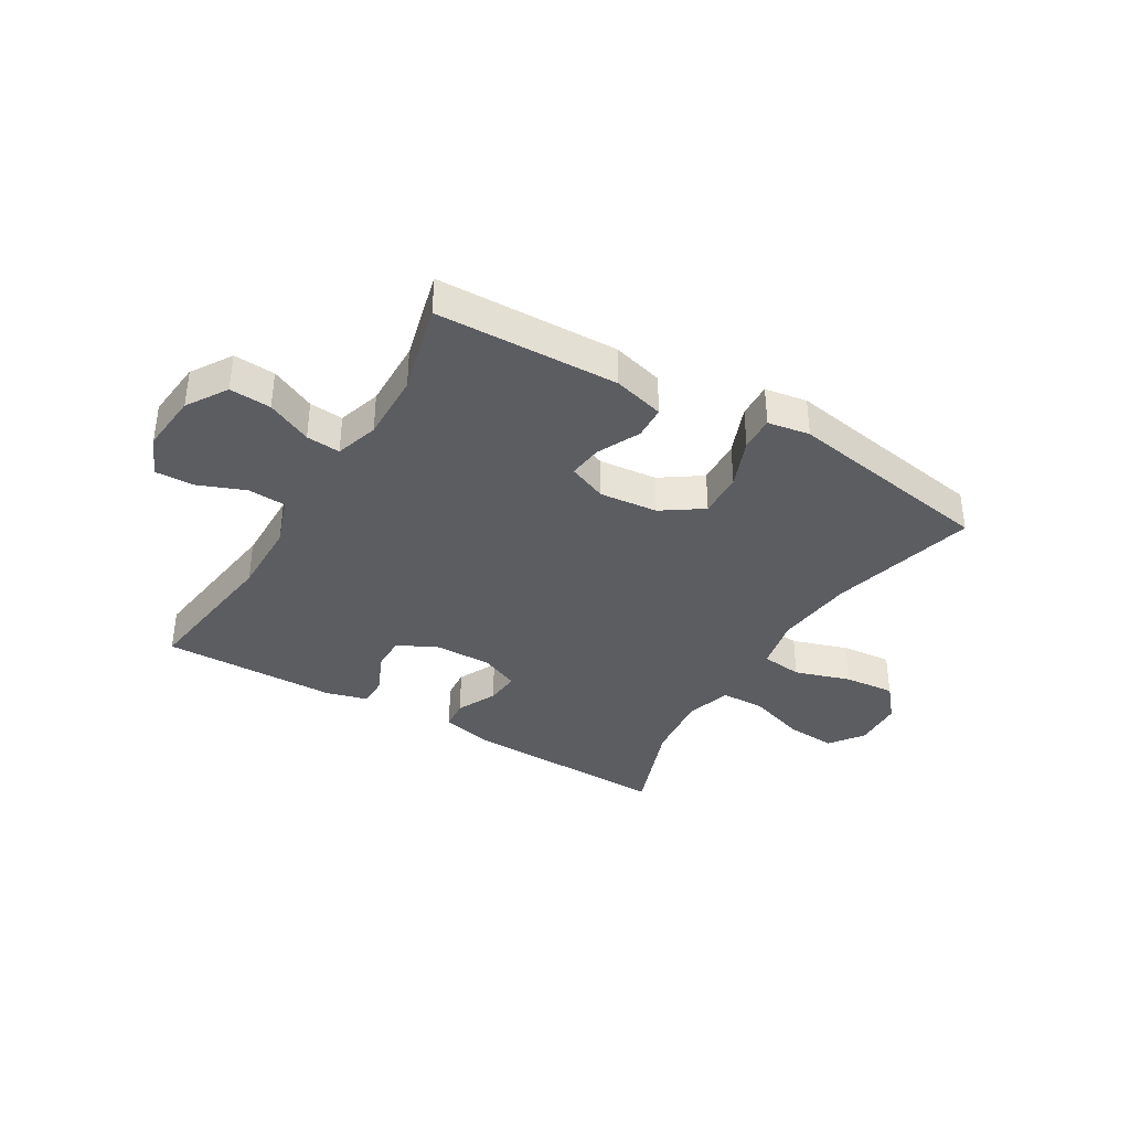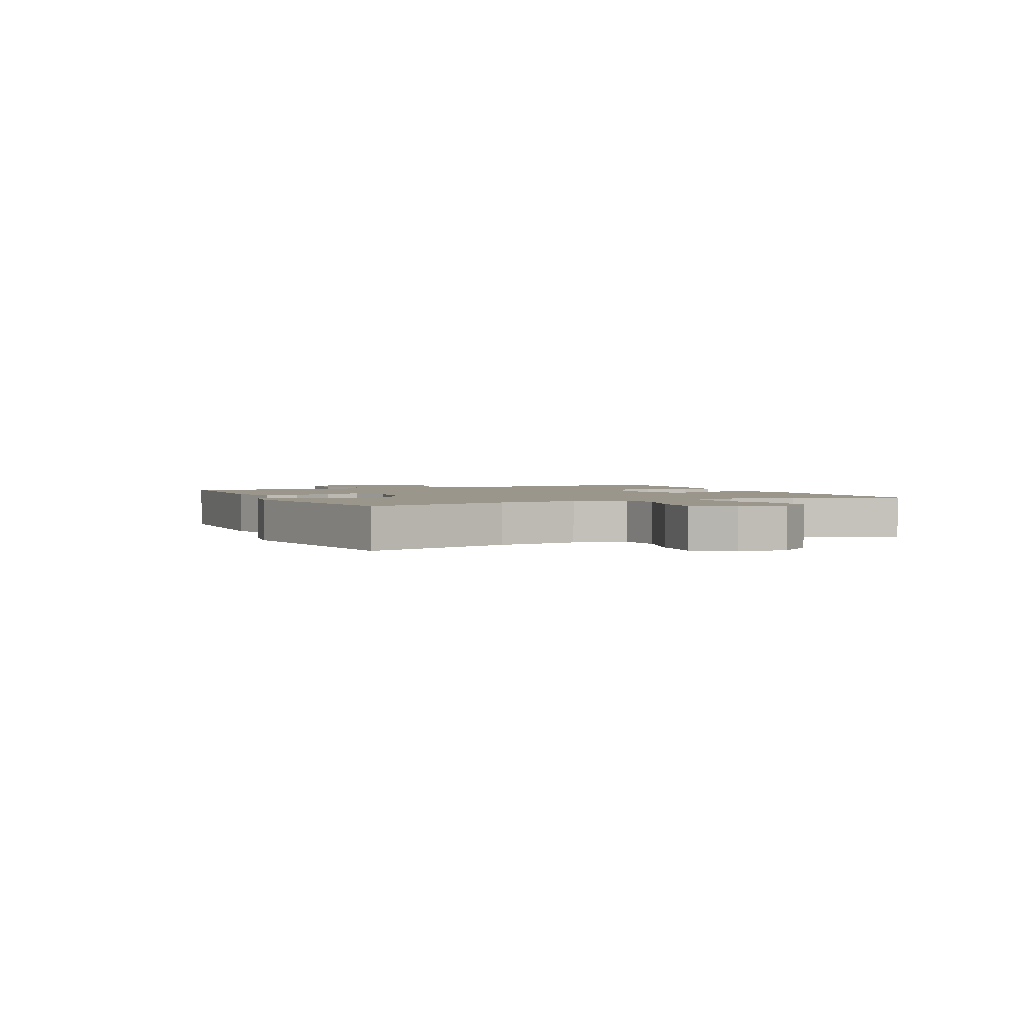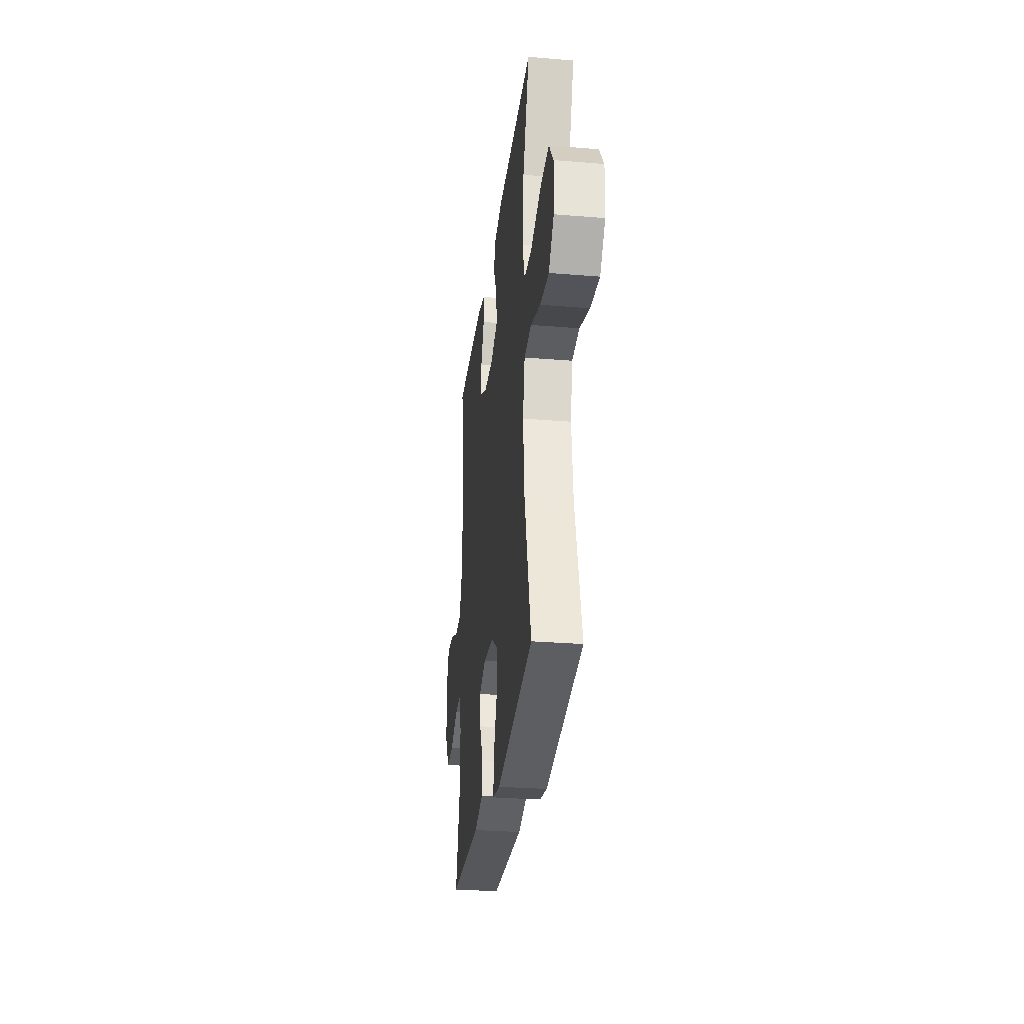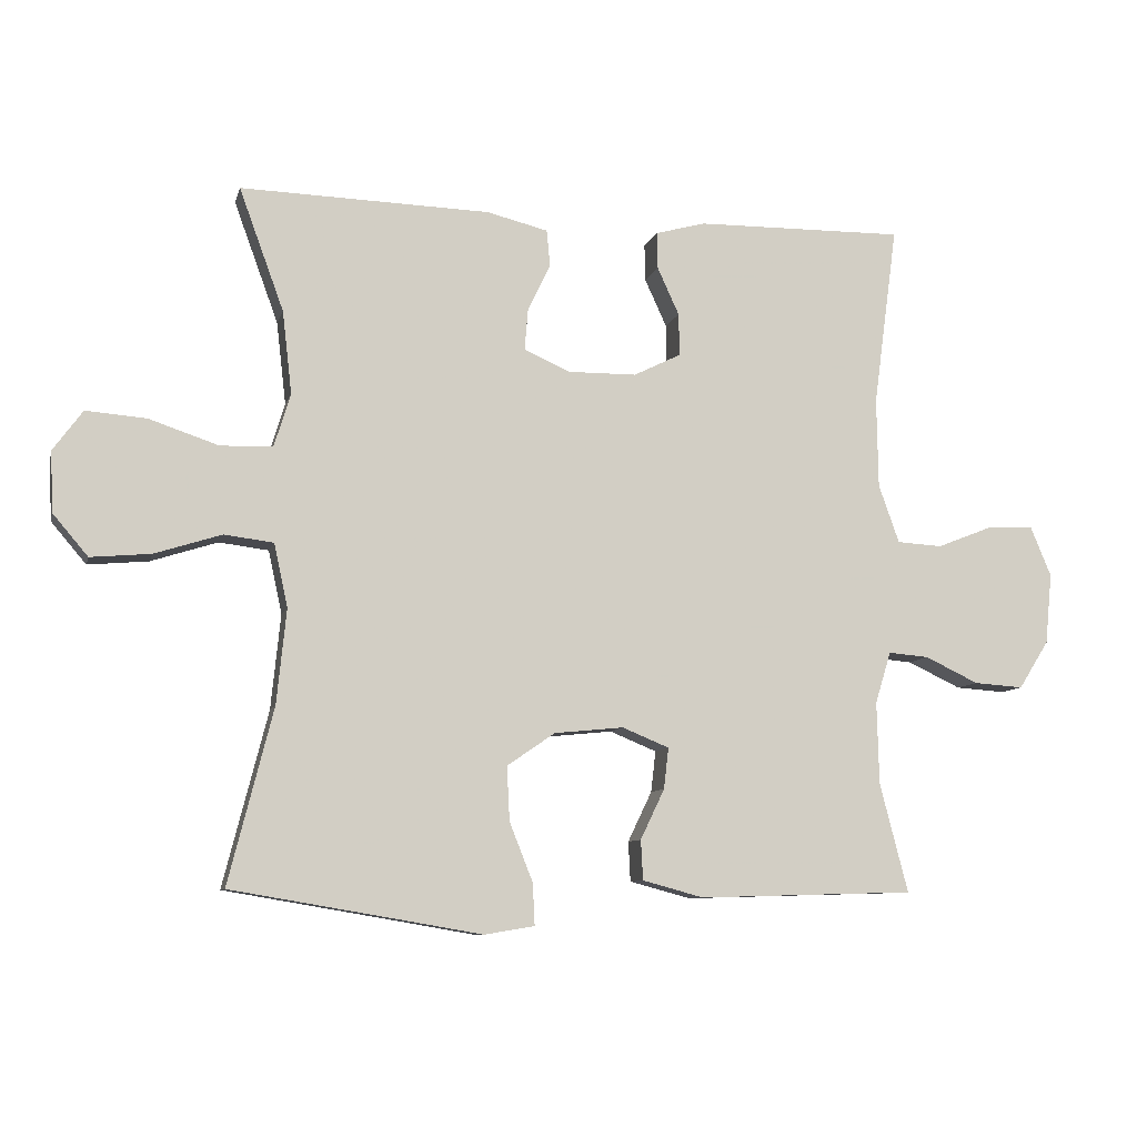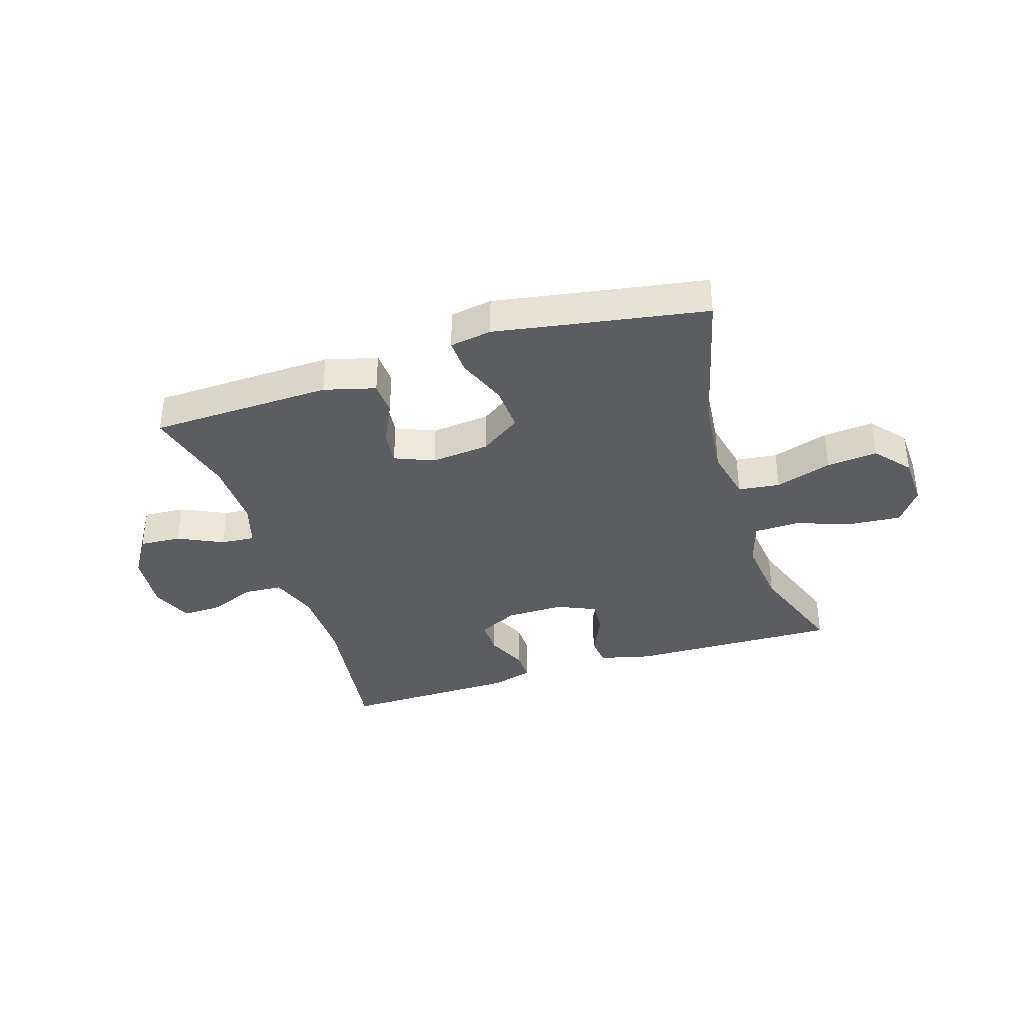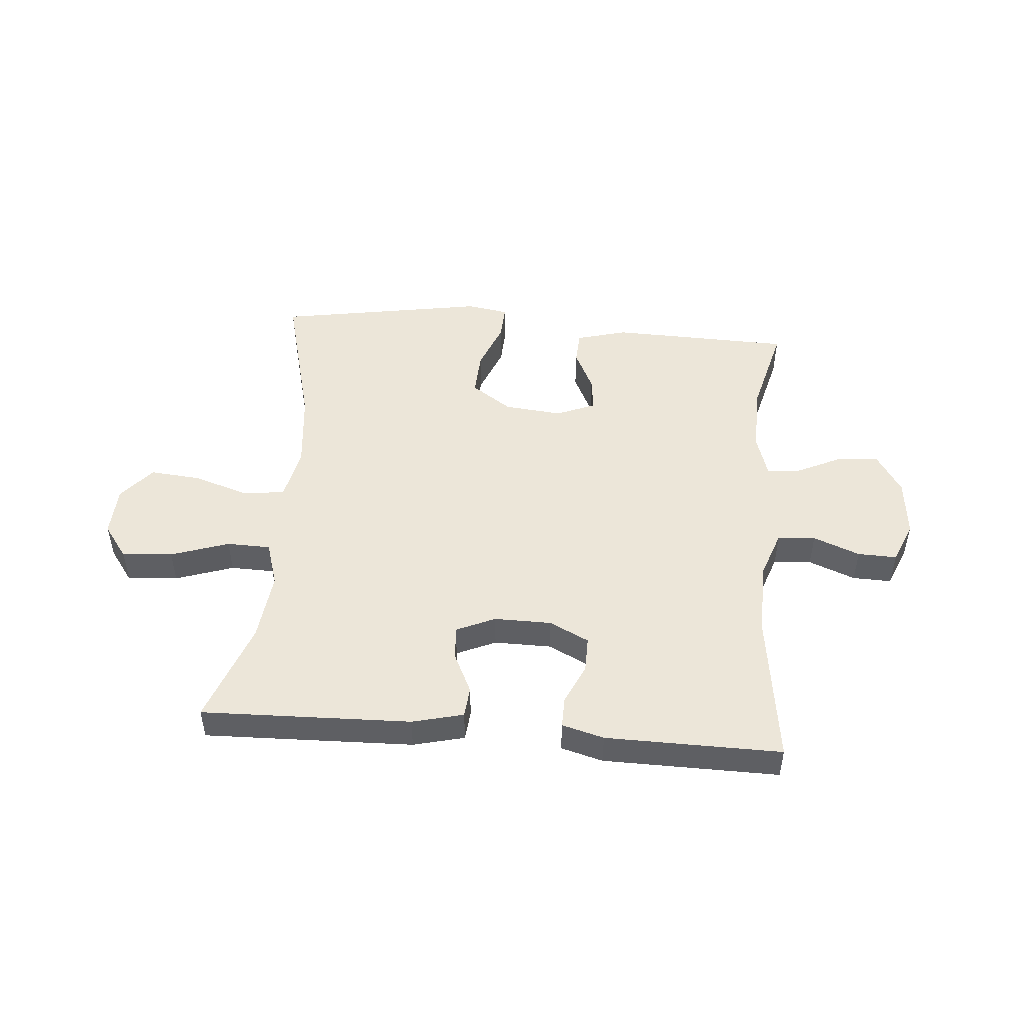
<metadata>
{"format":"obj","ext":"obj","renderer":"f3d","projection":"perspective","resolution":1024,"background":"white","views":[{"elev":-36.8,"azim":149.2,"up":"+Y"},{"elev":2.3,"azim":-114.6,"up":"+Y"},{"elev":-28.9,"azim":-97.0,"up":"+Z"},{"elev":-8.7,"azim":-13.5,"up":"+Z"},{"elev":-36.9,"azim":-162.4,"up":"+Y"},{"elev":48.8,"azim":4.7,"up":"+Y"}]}
</metadata>
<code>
v 0.5 0.07 0.5
v 0.465 0.07 0.238
v 0.467 0.07 0.107
v 0.497 0.07 0.022
v 0.563 0.07 0.018
v 0.644 0.07 0.05
v 0.712 0.07 0.052
v 0.742 0.07 -0.02
v 0.732 0.07 -0.123
v 0.688 0.07 -0.193
v 0.616 0.07 -0.188
v 0.538 0.07 -0.151
v 0.479 0.07 -0.146
v 0.456 0.07 -0.221
v 0.459 0.07 -0.341
v 0.5 0.07 -0.5
v 0.185 0.07 -0.509
v 0.096 0.07 -0.485
v 0.093 0.07 -0.427
v 0.128 0.07 -0.354
v 0.135 0.07 -0.294
v 0.067 0.07 -0.266
v -0.034 0.07 -0.276
v -0.104 0.07 -0.324
v -0.1 0.07 -0.403
v -0.066 0.07 -0.489
v -0.063 0.07 -0.55
v -0.136 0.07 -0.562
v -0.252 0.07 -0.542
v -0.5 0.07 -0.5
v -0.435 0.07 -0.245
v -0.421 0.07 -0.107
v -0.441 0.07 -0.015
v -0.513 0.07 -0.006
v -0.61 0.07 -0.037
v -0.698 0.07 -0.045
v -0.749 0.07 0.015
v -0.753 0.07 0.103
v -0.71 0.07 0.162
v -0.622 0.07 0.155
v -0.521 0.07 0.121
v -0.445 0.07 0.123
v -0.421 0.07 0.201
v -0.435 0.07 0.322
v -0.5 0.07 0.5
v -0.136 0.07 0.49
v -0.047 0.07 0.468
v -0.042 0.07 0.415
v -0.075 0.07 0.346
v -0.08 0.07 0.286
v -0.012 0.07 0.256
v 0.087 0.07 0.257
v 0.156 0.07 0.291
v 0.155 0.07 0.353
v 0.123 0.07 0.423
v 0.122 0.07 0.476
v 0.195 0.07 0.496
v 0.5 0 0.5
v 0.465 0 0.238
v 0.467 0 0.107
v 0.497 0 0.022
v 0.563 0 0.018
v 0.644 0 0.05
v 0.712 0 0.052
v 0.742 0 -0.02
v 0.732 0 -0.123
v 0.688 0 -0.193
v 0.616 0 -0.188
v 0.538 0 -0.151
v 0.479 0 -0.146
v 0.456 0 -0.221
v 0.459 0 -0.341
v 0.5 0 -0.5
v 0.185 0 -0.509
v 0.096 0 -0.485
v 0.093 0 -0.427
v 0.128 0 -0.354
v 0.135 0 -0.294
v 0.067 0 -0.266
v -0.034 0 -0.276
v -0.104 0 -0.324
v -0.1 0 -0.403
v -0.066 0 -0.489
v -0.063 0 -0.55
v -0.136 0 -0.562
v -0.252 0 -0.542
v -0.5 0 -0.5
v -0.435 0 -0.245
v -0.421 0 -0.107
v -0.441 0 -0.015
v -0.513 0 -0.006
v -0.61 0 -0.037
v -0.698 0 -0.045
v -0.749 0 0.015
v -0.753 0 0.103
v -0.71 0 0.162
v -0.622 0 0.155
v -0.521 0 0.121
v -0.445 0 0.123
v -0.421 0 0.201
v -0.435 0 0.322
v -0.5 0 0.5
v -0.136 0 0.49
v -0.047 0 0.468
v -0.042 0 0.415
v -0.075 0 0.346
v -0.08 0 0.286
v -0.012 0 0.256
v 0.087 0 0.257
v 0.156 0 0.291
v 0.155 0 0.353
v 0.123 0 0.423
v 0.122 0 0.476
v 0.195 0 0.496
f 57 1 2
f 56 57 2
f 55 56 2
f 54 55 2
f 53 54 2 3
f 52 53 3 4
f 51 52 4
f 50 51 4
f 47 48 49
f 46 47 49
f 45 46 49
f 44 45 49
f 43 44 49 50
f 42 43 50 4
f 39 40 41
f 38 39 41
f 37 38 41
f 36 37 41
f 35 36 41
f 34 35 41
f 41 42 4
f 34 41 4
f 33 34 4
f 29 30 31
f 29 31 32
f 28 29 32
f 27 28 32
f 26 27 32
f 25 26 32
f 24 25 32 33
f 18 19 20
f 17 18 20
f 16 17 20
f 15 16 20
f 14 15 20 21
f 13 14 21 22
f 10 11 12
f 9 10 12
f 8 9 12
f 7 8 12
f 6 7 12
f 5 6 12
f 5 12 13
f 13 22 23
f 5 13 23
f 4 5 23
f 23 24 33
f 4 23 33
f 59 58 114
f 59 114 113
f 59 113 112
f 59 112 111
f 60 59 111 110
f 61 60 110 109
f 61 109 108
f 61 108 107
f 106 105 104
f 106 104 103
f 106 103 102
f 106 102 101
f 107 106 101 100
f 61 107 100 99
f 98 97 96
f 98 96 95
f 98 95 94
f 98 94 93
f 98 93 92
f 98 92 91
f 61 99 98
f 61 98 91
f 61 91 90
f 88 87 86
f 89 88 86
f 89 86 85
f 89 85 84
f 89 84 83
f 89 83 82
f 90 89 82 81
f 77 76 75
f 77 75 74
f 77 74 73
f 77 73 72
f 78 77 72 71
f 79 78 71 70
f 69 68 67
f 69 67 66
f 69 66 65
f 69 65 64
f 69 64 63
f 69 63 62
f 70 69 62
f 80 79 70
f 80 70 62
f 80 62 61
f 90 81 80
f 90 80 61
f 1 58 59 2
f 2 59 60 3
f 3 60 61 4
f 4 61 62 5
f 5 62 63 6
f 6 63 64 7
f 7 64 65 8
f 8 65 66 9
f 9 66 67 10
f 10 67 68 11
f 11 68 69 12
f 12 69 70 13
f 13 70 71 14
f 14 71 72 15
f 15 72 73 16
f 16 73 74 17
f 17 74 75 18
f 18 75 76 19
f 19 76 77 20
f 20 77 78 21
f 21 78 79 22
f 22 79 80 23
f 23 80 81 24
f 24 81 82 25
f 25 82 83 26
f 26 83 84 27
f 27 84 85 28
f 28 85 86 29
f 29 86 87 30
f 30 87 88 31
f 31 88 89 32
f 32 89 90 33
f 33 90 91 34
f 34 91 92 35
f 35 92 93 36
f 36 93 94 37
f 37 94 95 38
f 38 95 96 39
f 39 96 97 40
f 40 97 98 41
f 41 98 99 42
f 42 99 100 43
f 43 100 101 44
f 44 101 102 45
f 45 102 103 46
f 46 103 104 47
f 47 104 105 48
f 48 105 106 49
f 49 106 107 50
f 50 107 108 51
f 51 108 109 52
f 52 109 110 53
f 53 110 111 54
f 54 111 112 55
f 55 112 113 56
f 56 113 114 57
f 57 114 58 1

</code>
